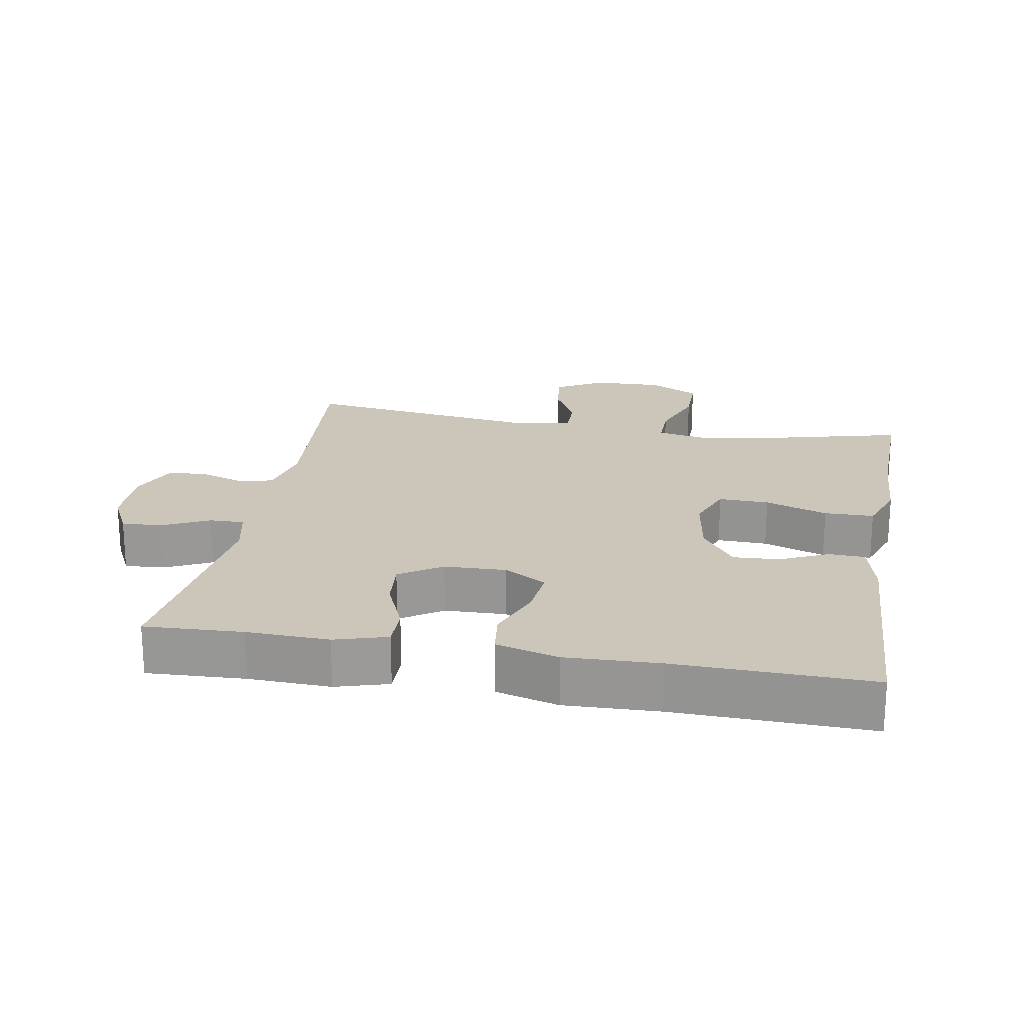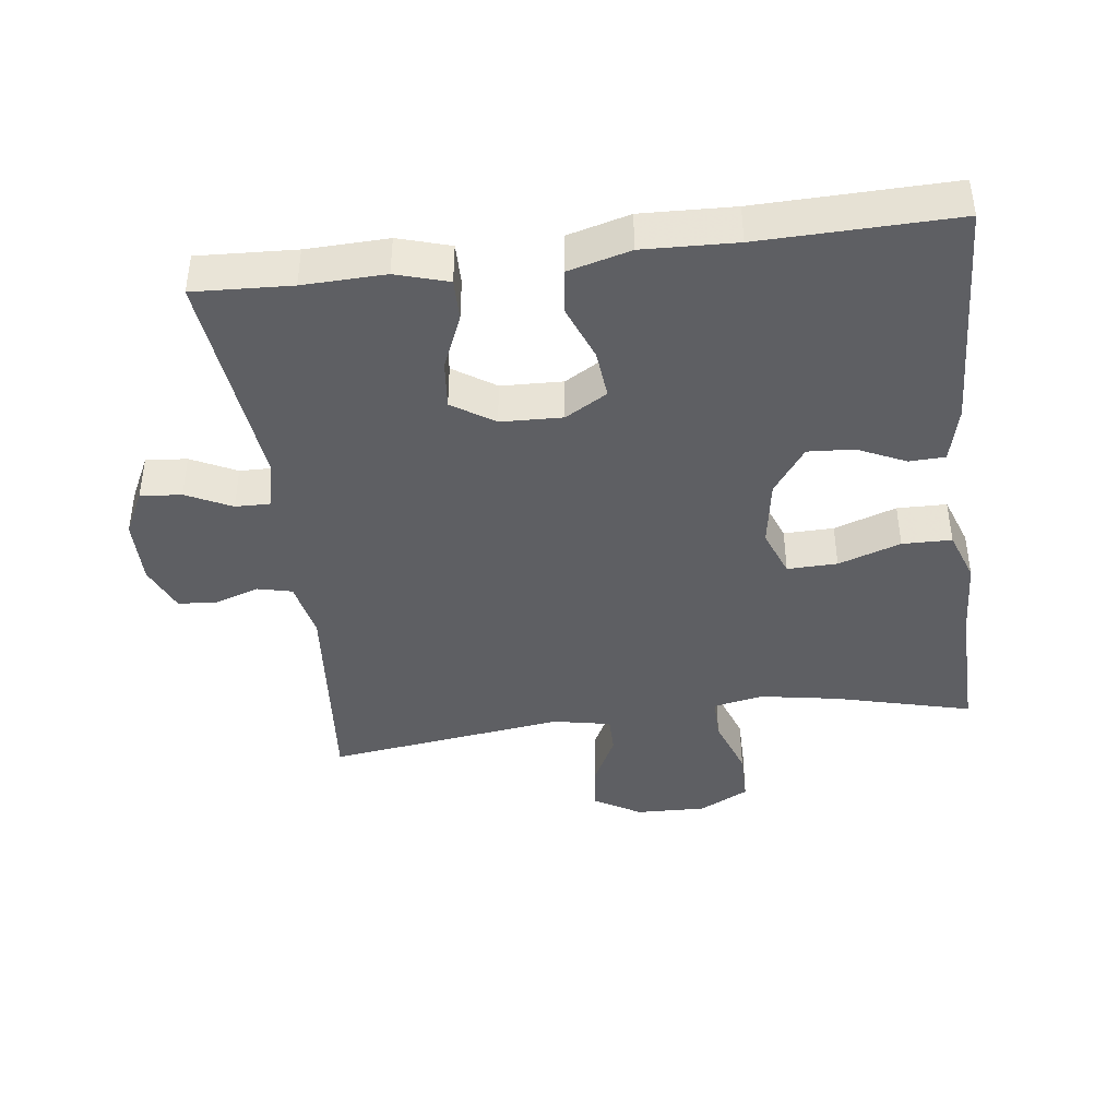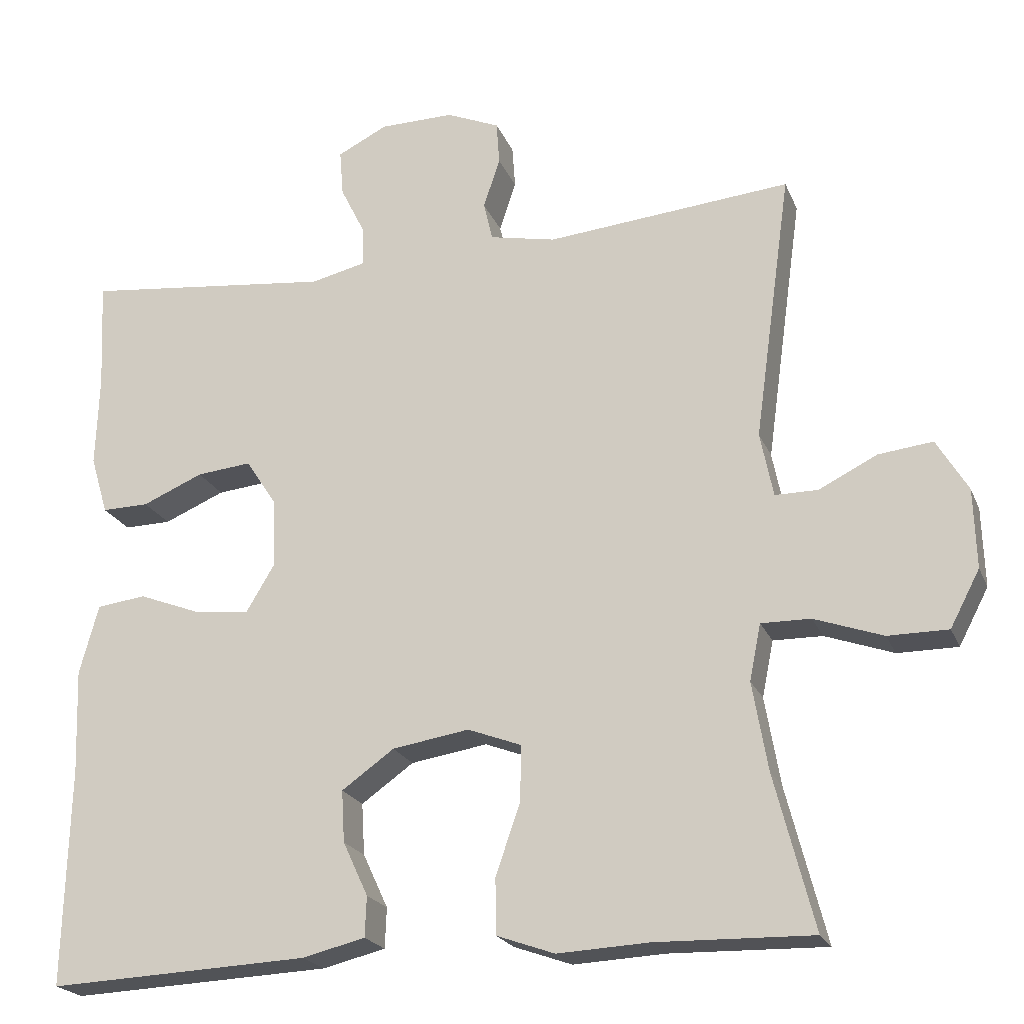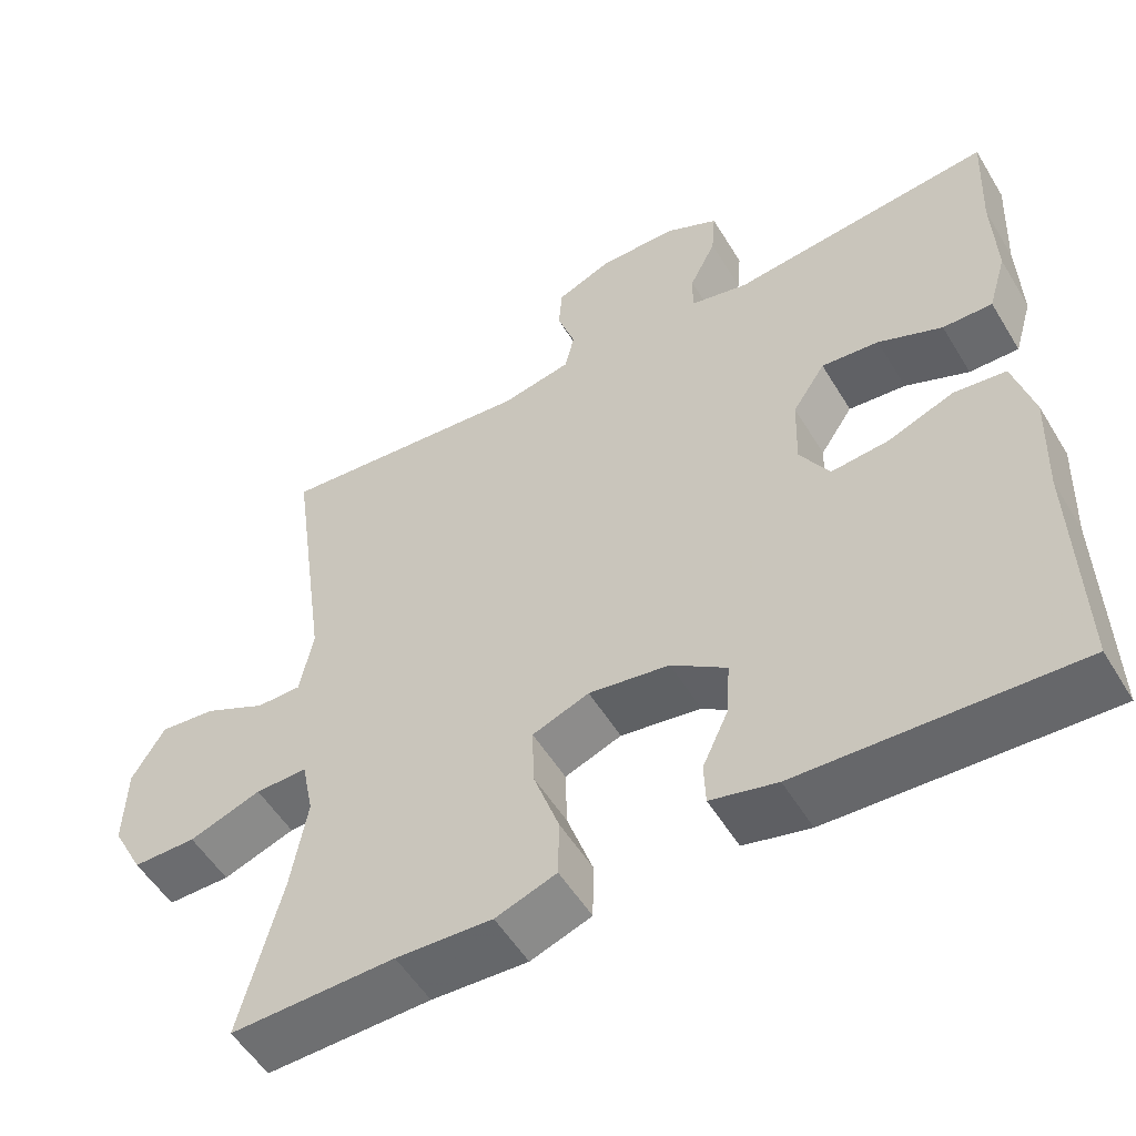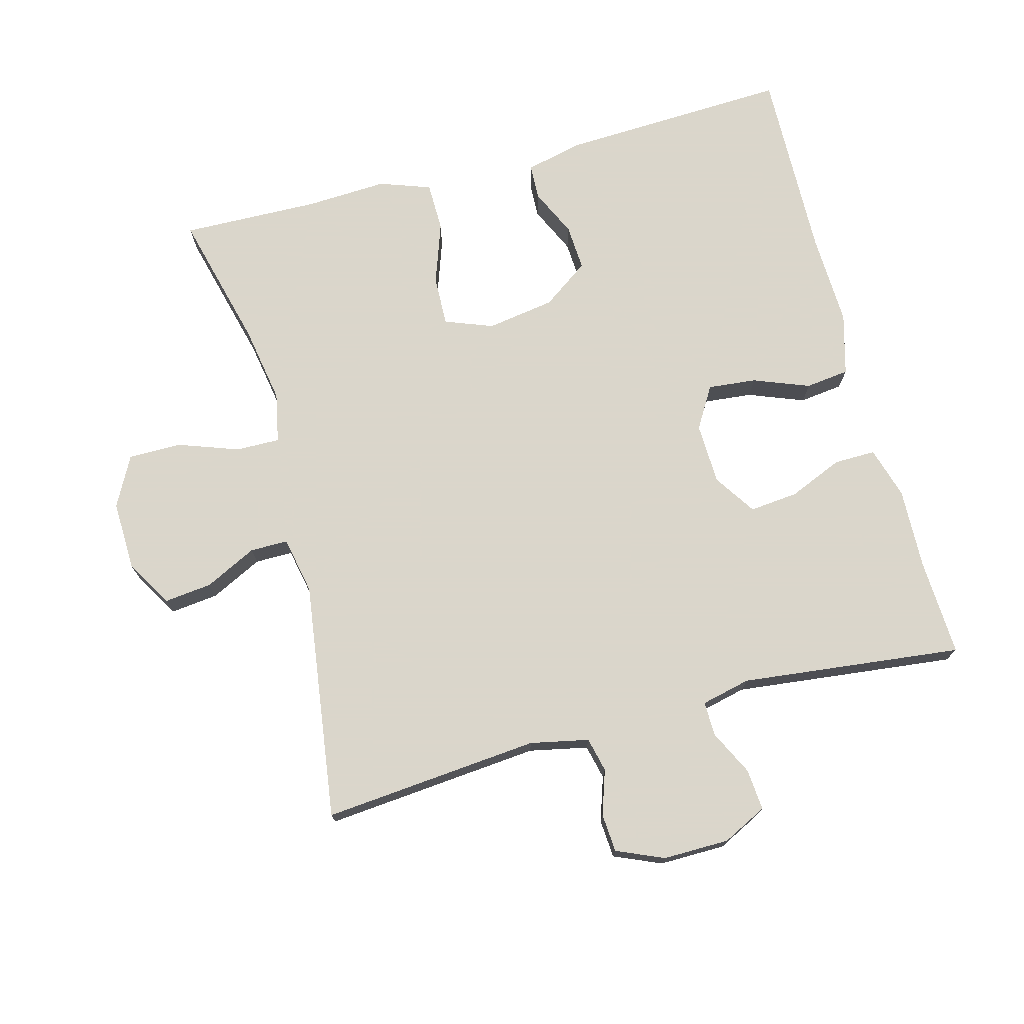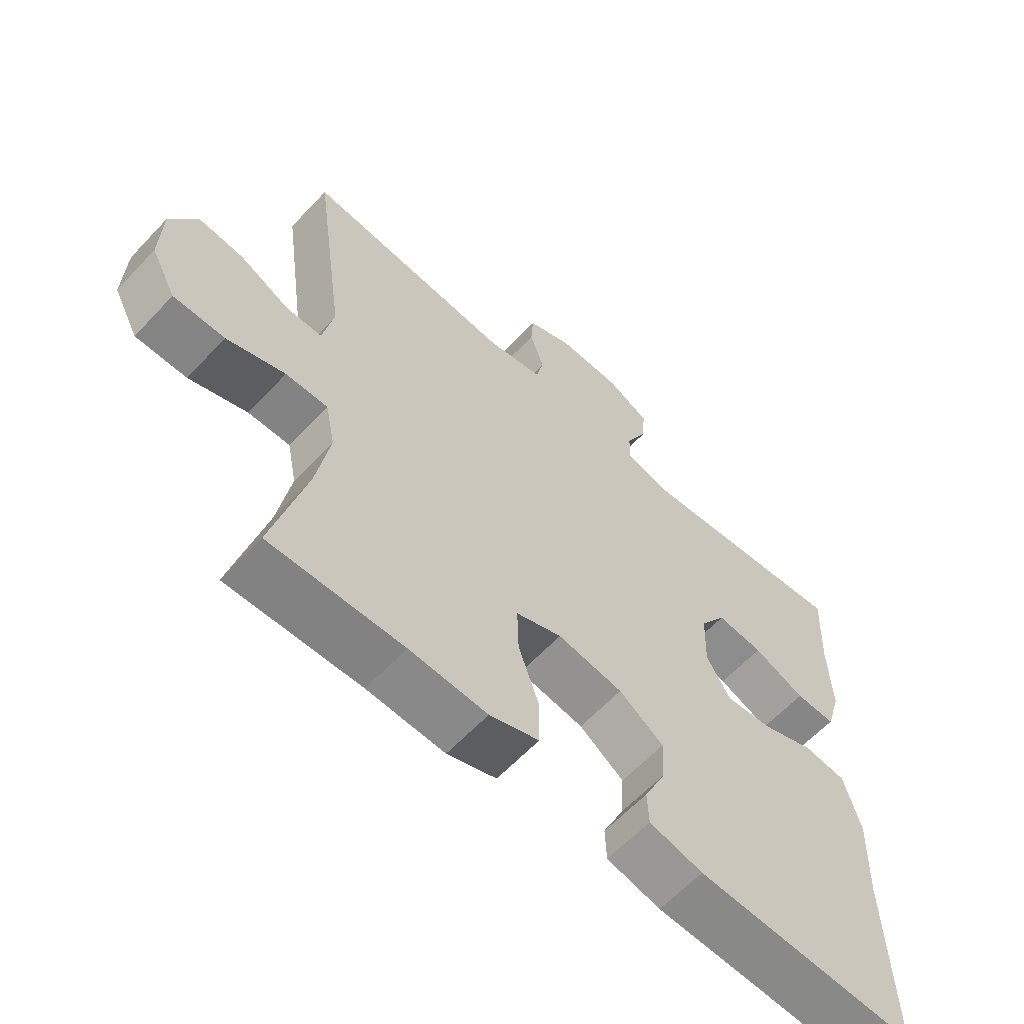
<metadata>
{"format":"obj","ext":"obj","renderer":"f3d","projection":"perspective","resolution":1024,"background":"white","views":[{"elev":20.9,"azim":100.1,"up":"+Y"},{"elev":-41.6,"azim":97.2,"up":"+Y"},{"elev":-21.6,"azim":-161.7,"up":"+Z"},{"elev":-53.7,"azim":30.7,"up":"+Z"},{"elev":73.7,"azim":-14.9,"up":"+Y"},{"elev":-61.5,"azim":-42.9,"up":"+Z"}]}
</metadata>
<code>
v 0.5 0.07 -0.5
v 0.157 0.07 -0.485
v 0.074 0.07 -0.465
v 0.072 0.07 -0.412
v 0.105 0.07 -0.341
v 0.109 0.07 -0.273
v 0.04 0.07 -0.224
v -0.061 0.07 -0.208
v -0.132 0.07 -0.235
v -0.13 0.07 -0.309
v -0.098 0.07 -0.401
v -0.099 0.07 -0.474
v -0.175 0.07 -0.501
v -0.295 0.07 -0.495
v -0.5 0.07 -0.5
v -0.448 0.07 -0.297
v -0.428 0.07 -0.181
v -0.443 0.07 -0.107
v -0.508 0.07 -0.108
v -0.598 0.07 -0.14
v -0.677 0.07 -0.14
v -0.716 0.07 -0.066
v -0.713 0.07 0.038
v -0.672 0.07 0.107
v -0.601 0.07 0.099
v -0.524 0.07 0.061
v -0.468 0.07 0.061
v -0.451 0.07 0.146
v -0.5 0.07 0.5
v -0.178 0.07 0.471
v -0.091 0.07 0.489
v -0.079 0.07 0.54
v -0.101 0.07 0.606
v -0.097 0.07 0.663
v -0.027 0.07 0.693
v 0.071 0.07 0.692
v 0.137 0.07 0.659
v 0.132 0.07 0.598
v 0.099 0.07 0.531
v 0.098 0.07 0.48
v 0.171 0.07 0.463
v 0.5 0.07 0.5
v 0.493 0.07 0.356
v 0.497 0.07 0.235
v 0.474 0.07 0.158
v 0.412 0.07 0.159
v 0.332 0.07 0.193
v 0.26 0.07 0.2
v 0.219 0.07 0.138
v 0.216 0.07 0.047
v 0.253 0.07 -0.015
v 0.325 0.07 -0.008
v 0.408 0.07 0.024
v 0.473 0.07 0.016
v 0.498 0.07 -0.076
v 0.493 0.07 -0.213
v 0.5 0 -0.5
v 0.157 0 -0.485
v 0.074 0 -0.465
v 0.072 0 -0.412
v 0.105 0 -0.341
v 0.109 0 -0.273
v 0.04 0 -0.224
v -0.061 0 -0.208
v -0.132 0 -0.235
v -0.13 0 -0.309
v -0.098 0 -0.401
v -0.099 0 -0.474
v -0.175 0 -0.501
v -0.295 0 -0.495
v -0.5 0 -0.5
v -0.448 0 -0.297
v -0.428 0 -0.181
v -0.443 0 -0.107
v -0.508 0 -0.108
v -0.598 0 -0.14
v -0.677 0 -0.14
v -0.716 0 -0.066
v -0.713 0 0.038
v -0.672 0 0.107
v -0.601 0 0.099
v -0.524 0 0.061
v -0.468 0 0.061
v -0.451 0 0.146
v -0.5 0 0.5
v -0.178 0 0.471
v -0.091 0 0.489
v -0.079 0 0.54
v -0.101 0 0.606
v -0.097 0 0.663
v -0.027 0 0.693
v 0.071 0 0.692
v 0.137 0 0.659
v 0.132 0 0.598
v 0.099 0 0.531
v 0.098 0 0.48
v 0.171 0 0.463
v 0.5 0 0.5
v 0.493 0 0.356
v 0.497 0 0.235
v 0.474 0 0.158
v 0.412 0 0.159
v 0.332 0 0.193
v 0.26 0 0.2
v 0.219 0 0.138
v 0.216 0 0.047
v 0.253 0 -0.015
v 0.325 0 -0.008
v 0.408 0 0.024
v 0.473 0 0.016
v 0.498 0 -0.076
v 0.493 0 -0.213
f 53 54 55 56
f 52 53 56 1
f 51 52 1 2
f 50 51 2 3
f 44 45 46 47
f 43 44 47 48
f 41 42 43 48
f 40 41 48 49
f 36 37 38 39
f 36 39 40
f 35 36 40
f 32 33 34 35
f 31 32 35 40
f 30 31 40 49
f 28 29 30 49
f 23 24 25 26
f 23 26 27
f 22 23 27
f 19 20 21 22
f 18 19 22 27
f 17 18 27 28
f 14 15 16
f 14 16 17
f 10 11 12 13
f 9 10 13 14
f 3 4 5
f 50 3 5
f 50 5 6
f 49 50 6 7
f 28 49 7 8
f 9 14 17 28
f 8 9 28
f 112 111 110 109
f 57 112 109 108
f 58 57 108 107
f 59 58 107 106
f 103 102 101 100
f 104 103 100 99
f 104 99 98 97
f 105 104 97 96
f 95 94 93 92
f 96 95 92
f 96 92 91
f 91 90 89 88
f 96 91 88 87
f 105 96 87 86
f 105 86 85 84
f 82 81 80 79
f 83 82 79
f 83 79 78
f 78 77 76 75
f 83 78 75 74
f 84 83 74 73
f 72 71 70
f 73 72 70
f 69 68 67 66
f 70 69 66 65
f 61 60 59
f 61 59 106
f 62 61 106
f 63 62 106 105
f 64 63 105 84
f 84 73 70 65
f 84 65 64
f 1 57 58 2
f 2 58 59 3
f 3 59 60 4
f 4 60 61 5
f 5 61 62 6
f 6 62 63 7
f 7 63 64 8
f 8 64 65 9
f 9 65 66 10
f 10 66 67 11
f 11 67 68 12
f 12 68 69 13
f 13 69 70 14
f 14 70 71 15
f 15 71 72 16
f 16 72 73 17
f 17 73 74 18
f 18 74 75 19
f 19 75 76 20
f 20 76 77 21
f 21 77 78 22
f 22 78 79 23
f 23 79 80 24
f 24 80 81 25
f 25 81 82 26
f 26 82 83 27
f 27 83 84 28
f 28 84 85 29
f 29 85 86 30
f 30 86 87 31
f 31 87 88 32
f 32 88 89 33
f 33 89 90 34
f 34 90 91 35
f 35 91 92 36
f 36 92 93 37
f 37 93 94 38
f 38 94 95 39
f 39 95 96 40
f 40 96 97 41
f 41 97 98 42
f 42 98 99 43
f 43 99 100 44
f 44 100 101 45
f 45 101 102 46
f 46 102 103 47
f 47 103 104 48
f 48 104 105 49
f 49 105 106 50
f 50 106 107 51
f 51 107 108 52
f 52 108 109 53
f 53 109 110 54
f 54 110 111 55
f 55 111 112 56
f 56 112 57 1

</code>
